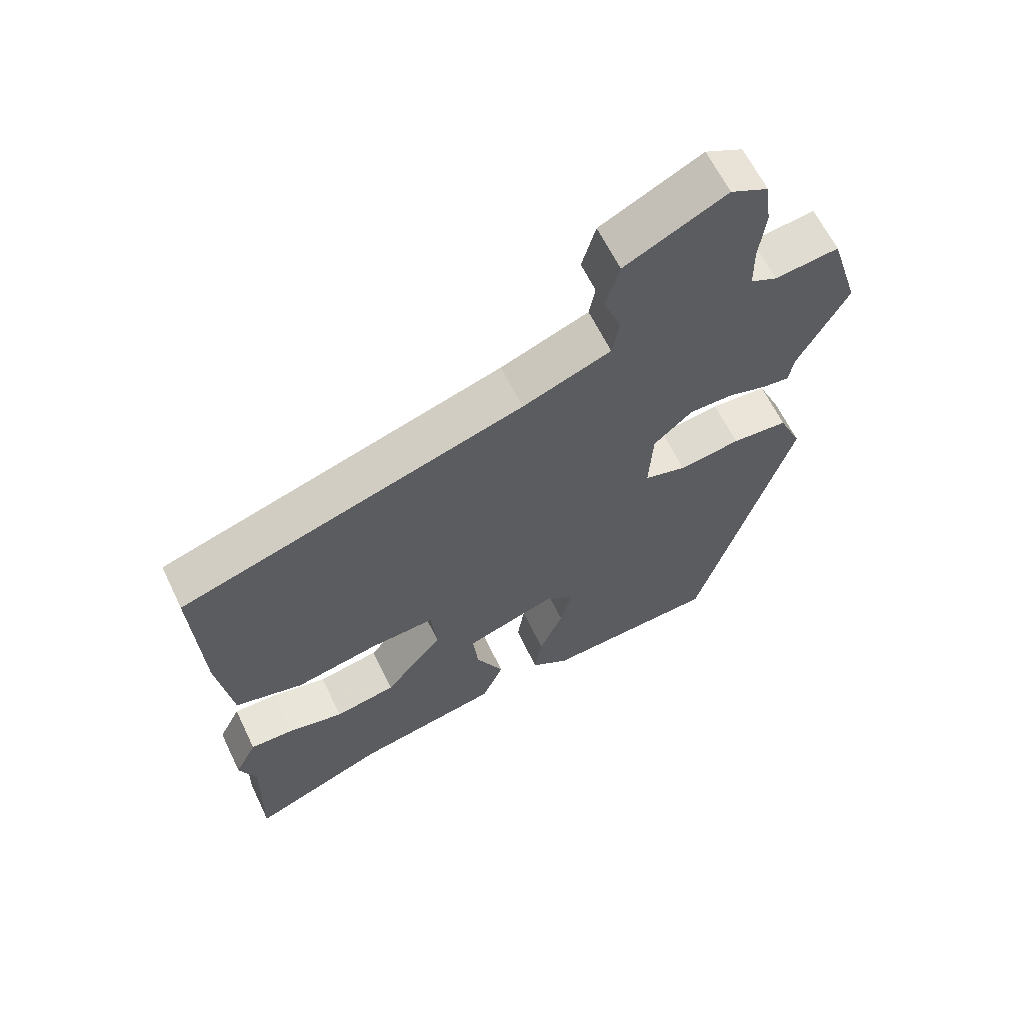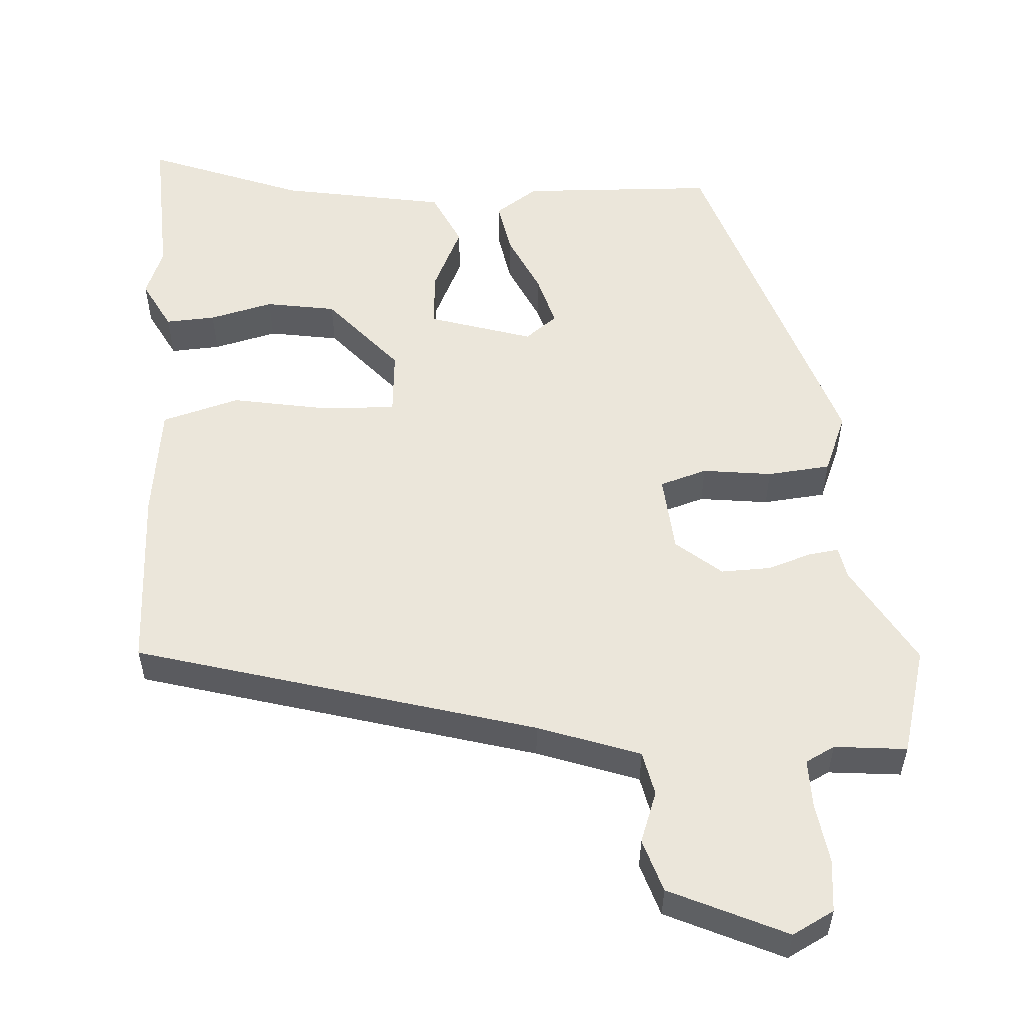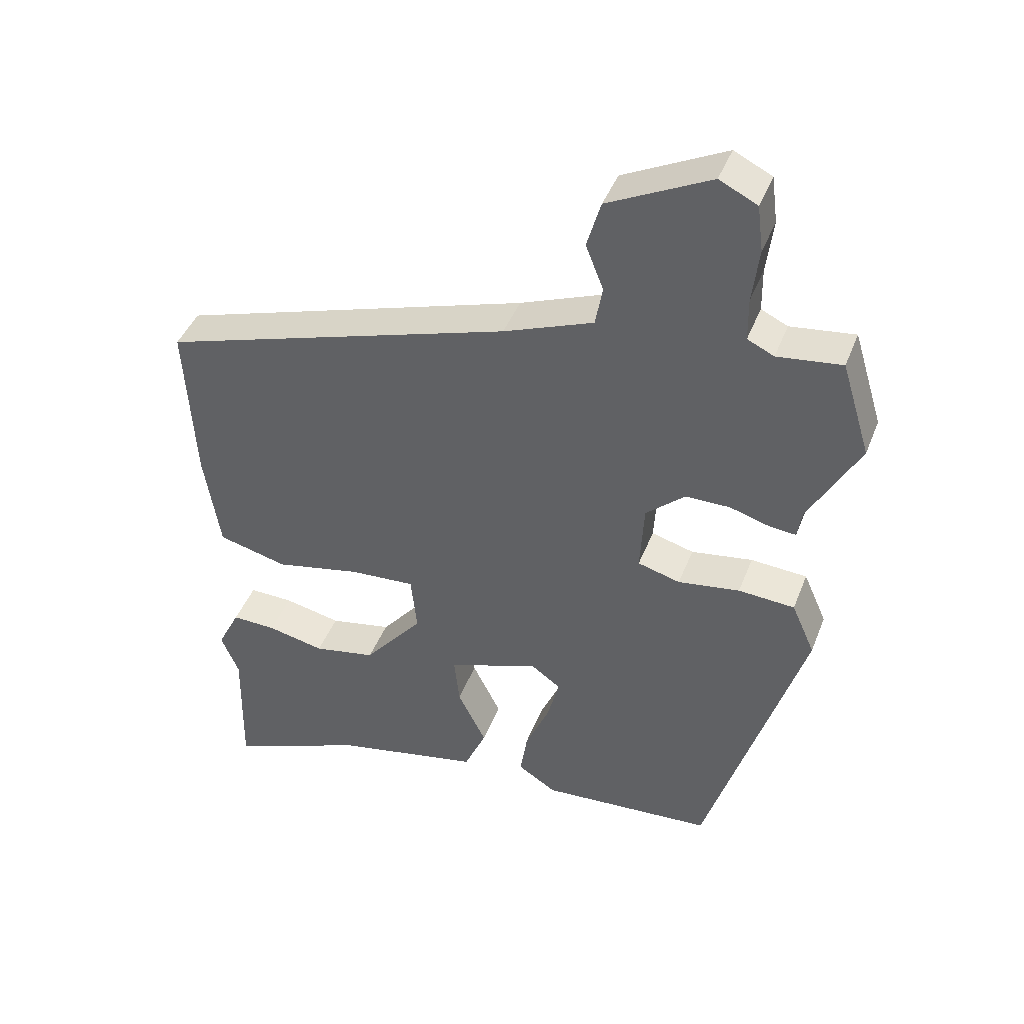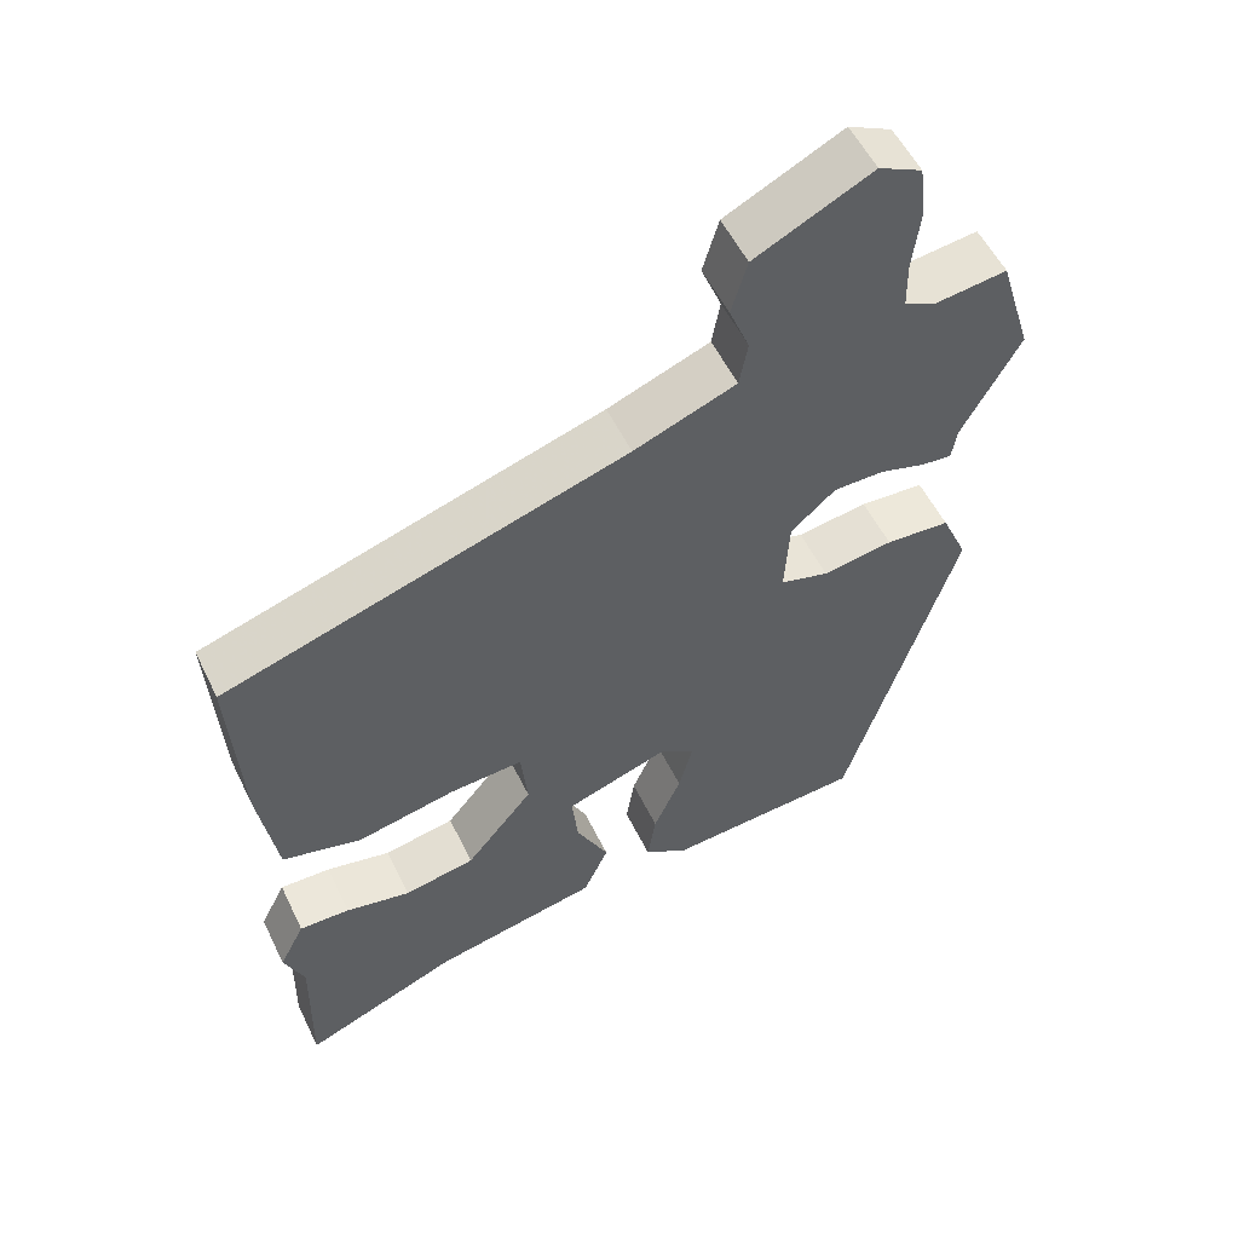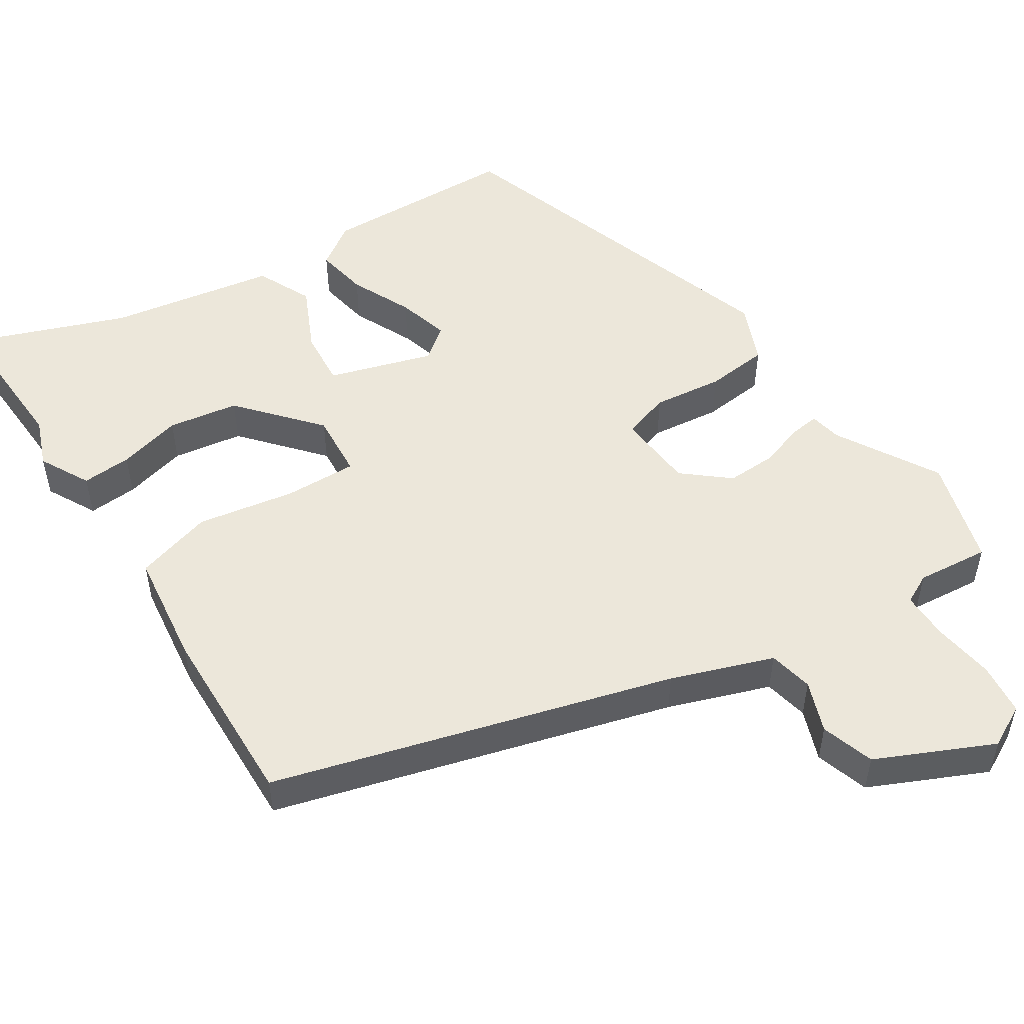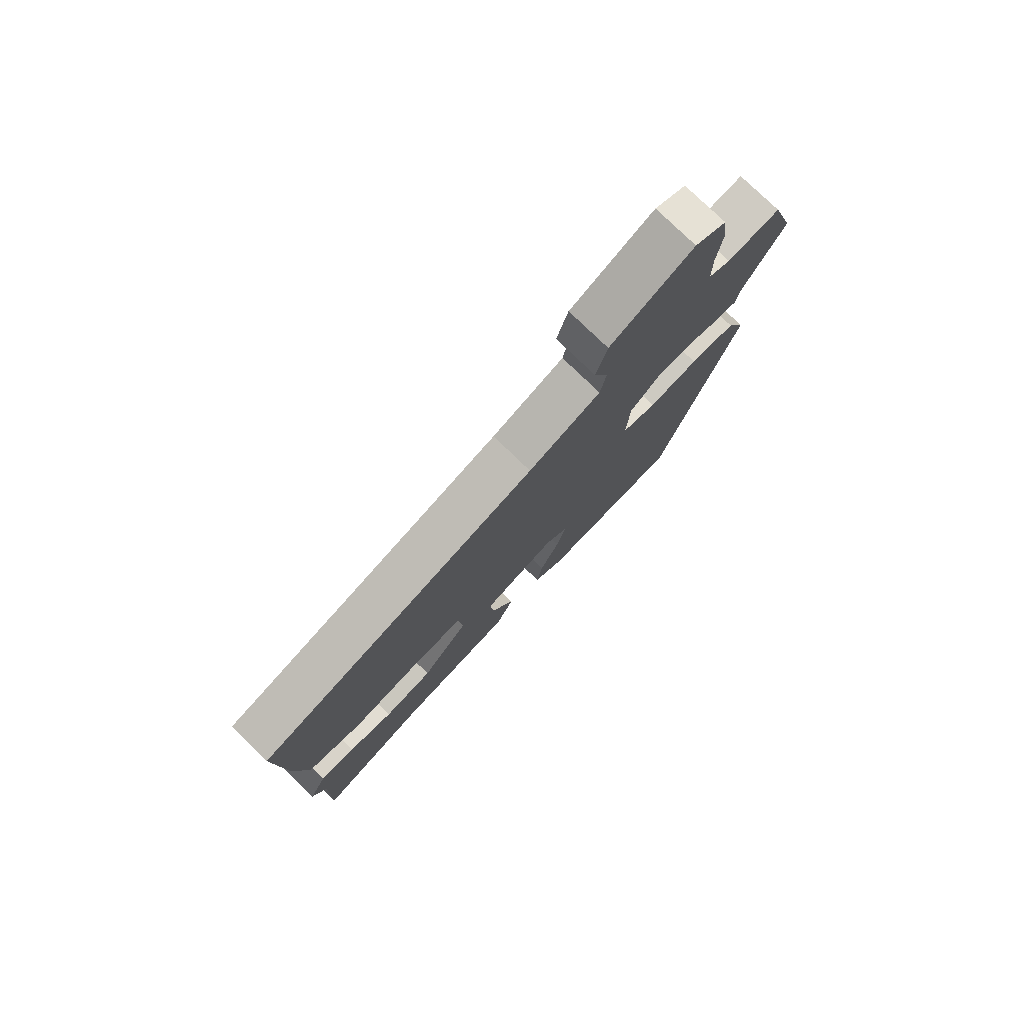
<metadata>
{"format":"obj","ext":"obj","renderer":"f3d","projection":"perspective","resolution":1024,"background":"white","views":[{"elev":62.7,"azim":-25.6,"up":"+Z"},{"elev":54.9,"azim":-5.1,"up":"+Y"},{"elev":42.9,"azim":20.3,"up":"+Z"},{"elev":54.6,"azim":-25.6,"up":"+Z"},{"elev":51.9,"azim":-34.5,"up":"+Y"},{"elev":77.7,"azim":-45.8,"up":"+Z"}]}
</metadata>
<code>
v -0.535 0.07 0.309
v -0.004 0.07 0.475
v 0.131 0.07 0.527
v 0.142 0.07 0.587
v 0.115 0.07 0.655
v 0.136 0.07 0.727
v 0.29 0.07 0.803
v 0.347 0.07 0.775
v 0.356 0.07 0.705
v 0.346 0.07 0.623
v 0.347 0.07 0.558
v 0.387 0.07 0.539
v 0.484 0.07 0.551
v 0.528 0.07 0.408
v 0.452 0.07 0.269
v 0.445 0.07 0.226
v 0.405 0.07 0.23
v 0.345 0.07 0.248
v 0.278 0.07 0.248
v 0.219 0.07 0.196
v 0.213 0.07 0.091
v 0.277 0.07 0.073
v 0.37 0.07 0.087
v 0.455 0.07 0.081
v 0.49 0.07 0.002
v 0.344 0.07 -0.474
v 0.083 0.07 -0.491
v 0.025 0.07 -0.454
v 0.036 0.07 -0.383
v 0.072 0.07 -0.3
v 0.09 0.07 -0.23
v 0.046 0.07 -0.198
v -0.092 0.07 -0.245
v -0.084 0.07 -0.32
v -0.041 0.07 -0.406
v -0.074 0.07 -0.481
v -0.295 0.07 -0.526
v -0.502 0.07 -0.611
v -0.498 0.07 -0.407
v -0.525 0.07 -0.343
v -0.491 0.07 -0.275
v -0.424 0.07 -0.277
v -0.338 0.07 -0.296
v -0.244 0.07 -0.278
v -0.155 0.07 -0.17
v -0.164 0.07 -0.083
v -0.262 0.07 -0.089
v -0.392 0.07 -0.116
v -0.497 0.07 -0.089
v -0.521 0.07 0.063
v -0.535 0 0.309
v -0.004 0 0.475
v 0.131 0 0.527
v 0.142 0 0.587
v 0.115 0 0.655
v 0.136 0 0.727
v 0.29 0 0.803
v 0.347 0 0.775
v 0.356 0 0.705
v 0.346 0 0.623
v 0.347 0 0.558
v 0.387 0 0.539
v 0.484 0 0.551
v 0.528 0 0.408
v 0.452 0 0.269
v 0.445 0 0.226
v 0.405 0 0.23
v 0.345 0 0.248
v 0.278 0 0.248
v 0.219 0 0.196
v 0.213 0 0.091
v 0.277 0 0.073
v 0.37 0 0.087
v 0.455 0 0.081
v 0.49 0 0.002
v 0.344 0 -0.474
v 0.083 0 -0.491
v 0.025 0 -0.454
v 0.036 0 -0.383
v 0.072 0 -0.3
v 0.09 0 -0.23
v 0.046 0 -0.198
v -0.092 0 -0.245
v -0.084 0 -0.32
v -0.041 0 -0.406
v -0.074 0 -0.481
v -0.295 0 -0.526
v -0.502 0 -0.611
v -0.498 0 -0.407
v -0.525 0 -0.343
v -0.491 0 -0.275
v -0.424 0 -0.277
v -0.338 0 -0.296
v -0.244 0 -0.278
v -0.155 0 -0.17
v -0.164 0 -0.083
v -0.262 0 -0.089
v -0.392 0 -0.116
v -0.497 0 -0.089
v -0.521 0 0.063
f 50 1 2
f 49 50 2
f 48 49 2
f 47 48 2
f 46 47 2 3
f 45 46 3
f 41 42 43
f 40 41 43
f 39 40 43
f 39 43 44
f 38 39 44
f 37 38 44
f 36 37 44
f 35 36 44
f 34 35 44
f 33 34 44 45
f 28 29 30
f 27 28 30
f 26 27 30
f 25 26 30
f 24 25 30
f 23 24 30
f 22 23 30
f 21 22 30 31
f 20 21 31 32
f 15 16 17 18
f 15 18 19
f 14 15 19
f 13 14 19
f 12 13 19
f 11 12 19 20
f 8 9 10
f 7 8 10
f 6 7 10
f 5 6 10
f 4 5 10
f 11 20 32
f 10 11 32
f 4 10 32
f 3 4 32
f 3 32 33 45
f 52 51 100
f 52 100 99
f 52 99 98
f 52 98 97
f 53 52 97 96
f 53 96 95
f 93 92 91
f 93 91 90
f 93 90 89
f 94 93 89
f 94 89 88
f 94 88 87
f 94 87 86
f 94 86 85
f 94 85 84
f 95 94 84 83
f 80 79 78
f 80 78 77
f 80 77 76
f 80 76 75
f 80 75 74
f 80 74 73
f 80 73 72
f 81 80 72 71
f 82 81 71 70
f 68 67 66 65
f 69 68 65
f 69 65 64
f 69 64 63
f 69 63 62
f 70 69 62 61
f 60 59 58
f 60 58 57
f 60 57 56
f 60 56 55
f 60 55 54
f 82 70 61
f 82 61 60
f 82 60 54
f 82 54 53
f 95 83 82 53
f 1 51 52 2
f 2 52 53 3
f 3 53 54 4
f 4 54 55 5
f 5 55 56 6
f 6 56 57 7
f 7 57 58 8
f 8 58 59 9
f 9 59 60 10
f 10 60 61 11
f 11 61 62 12
f 12 62 63 13
f 13 63 64 14
f 14 64 65 15
f 15 65 66 16
f 16 66 67 17
f 17 67 68 18
f 18 68 69 19
f 19 69 70 20
f 20 70 71 21
f 21 71 72 22
f 22 72 73 23
f 23 73 74 24
f 24 74 75 25
f 25 75 76 26
f 26 76 77 27
f 27 77 78 28
f 28 78 79 29
f 29 79 80 30
f 30 80 81 31
f 31 81 82 32
f 32 82 83 33
f 33 83 84 34
f 34 84 85 35
f 35 85 86 36
f 36 86 87 37
f 37 87 88 38
f 38 88 89 39
f 39 89 90 40
f 40 90 91 41
f 41 91 92 42
f 42 92 93 43
f 43 93 94 44
f 44 94 95 45
f 45 95 96 46
f 46 96 97 47
f 47 97 98 48
f 48 98 99 49
f 49 99 100 50
f 50 100 51 1

</code>
